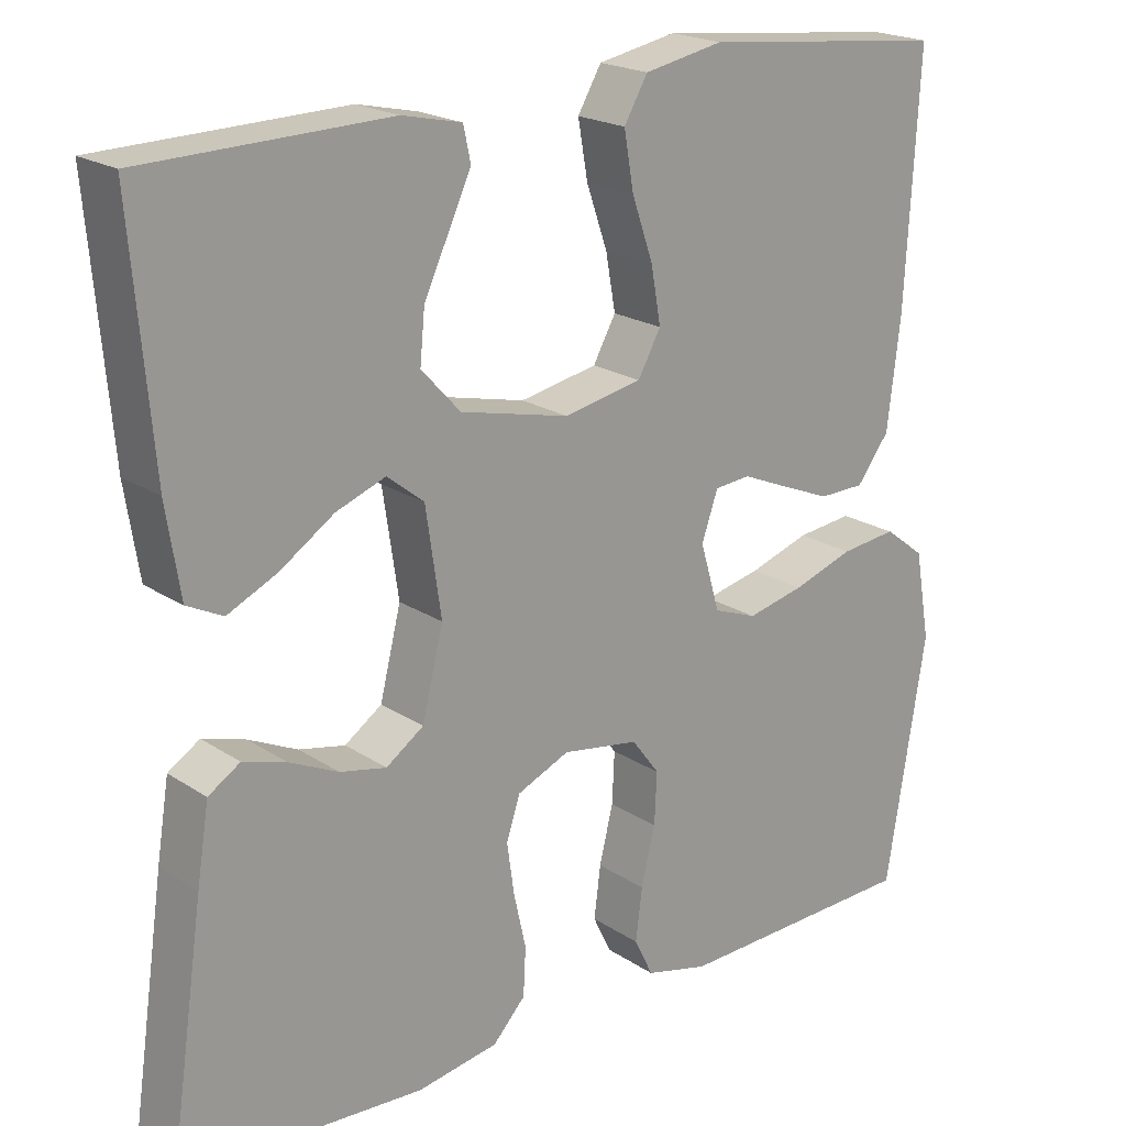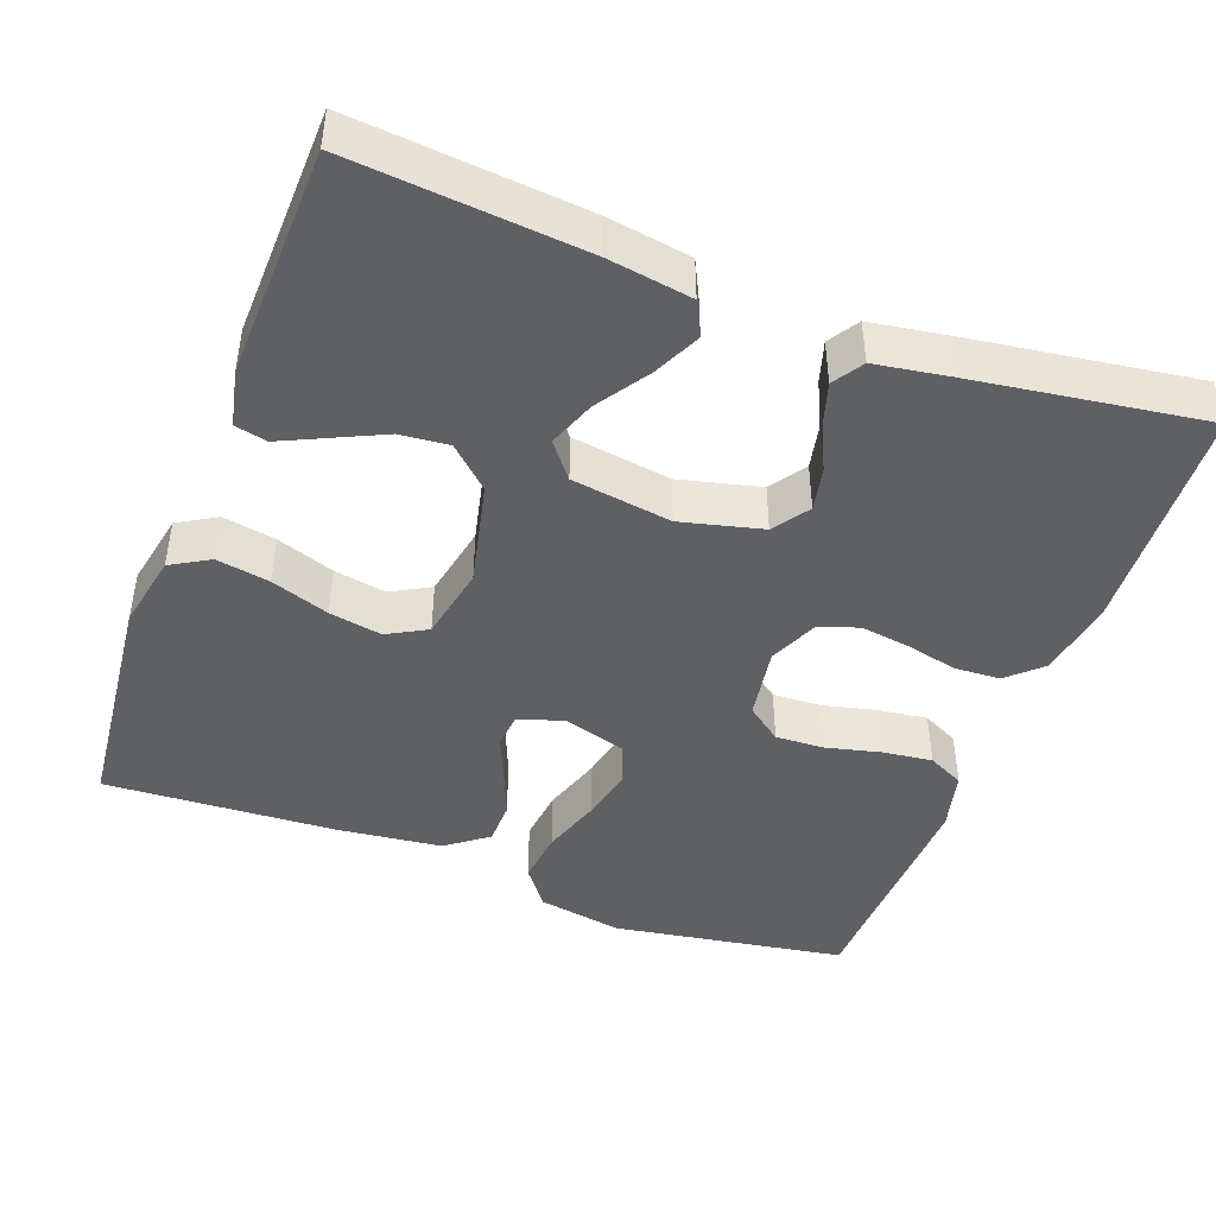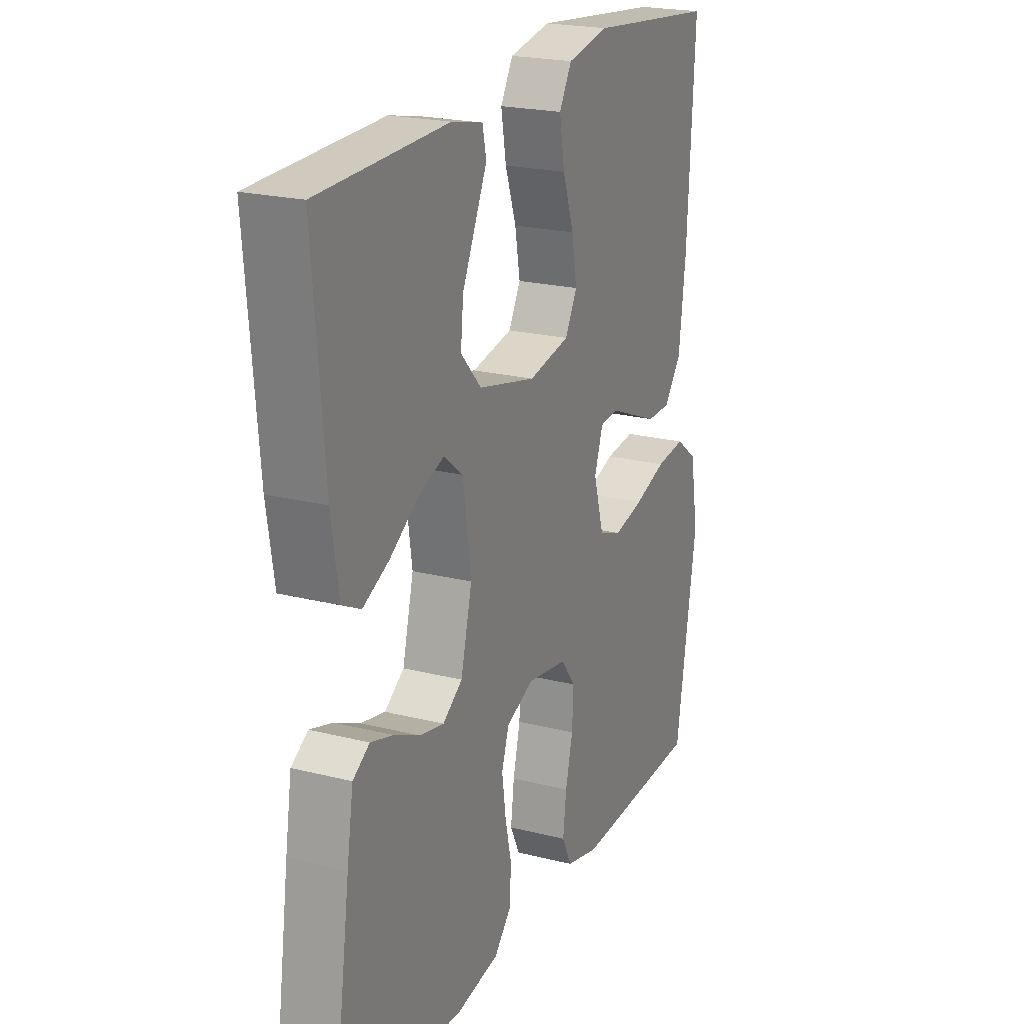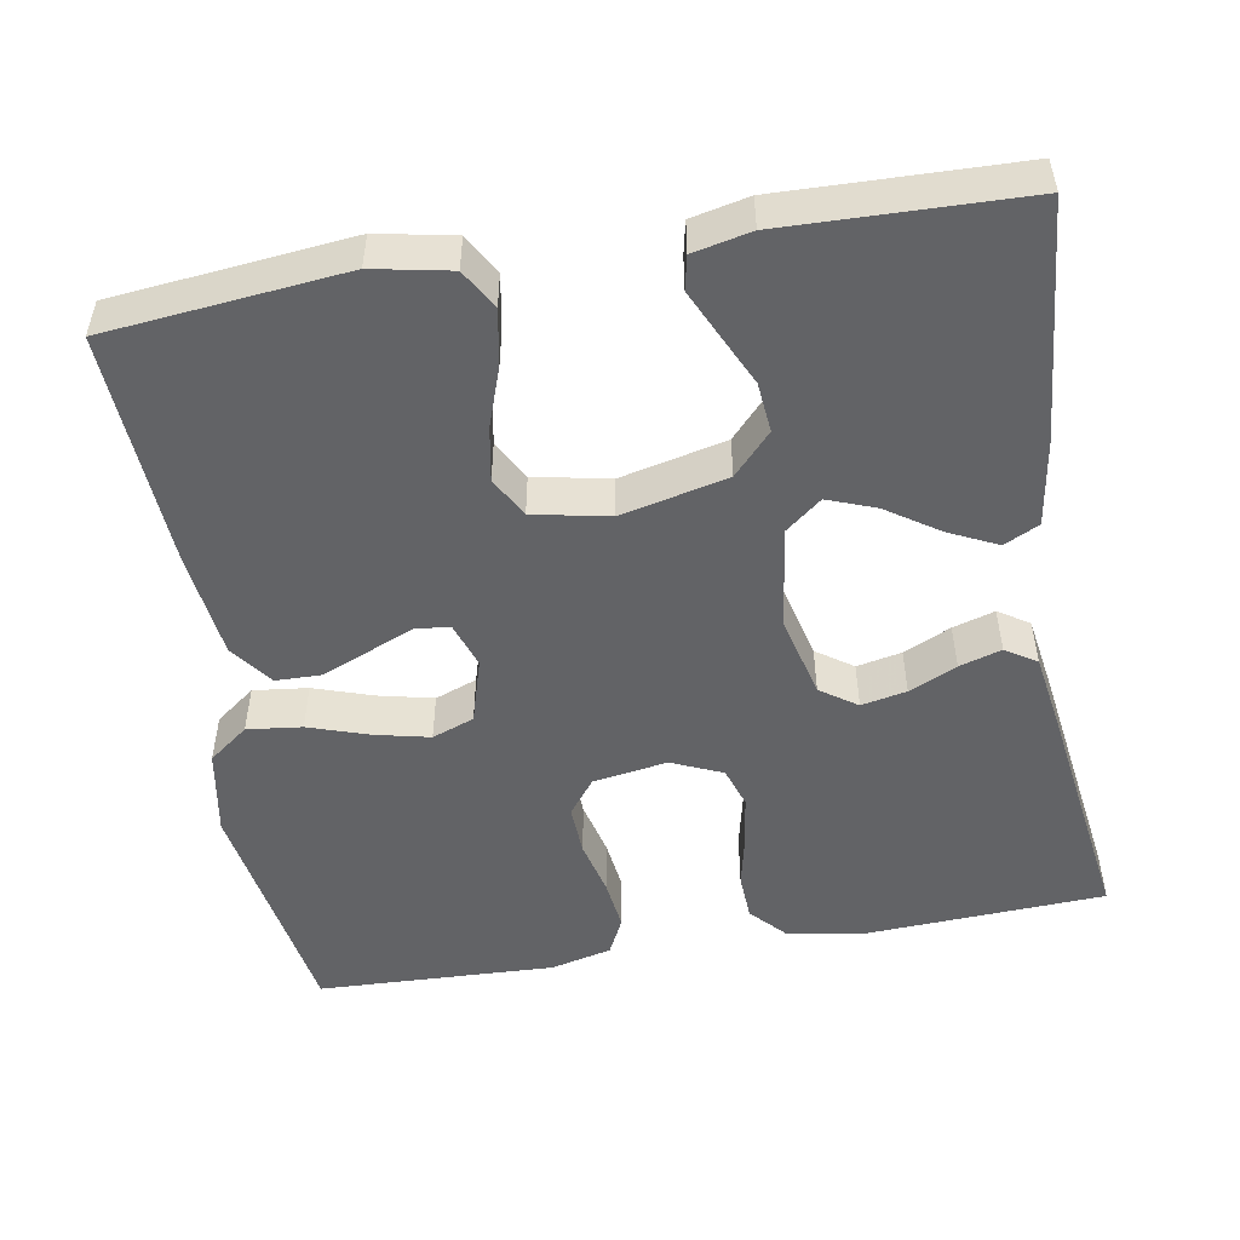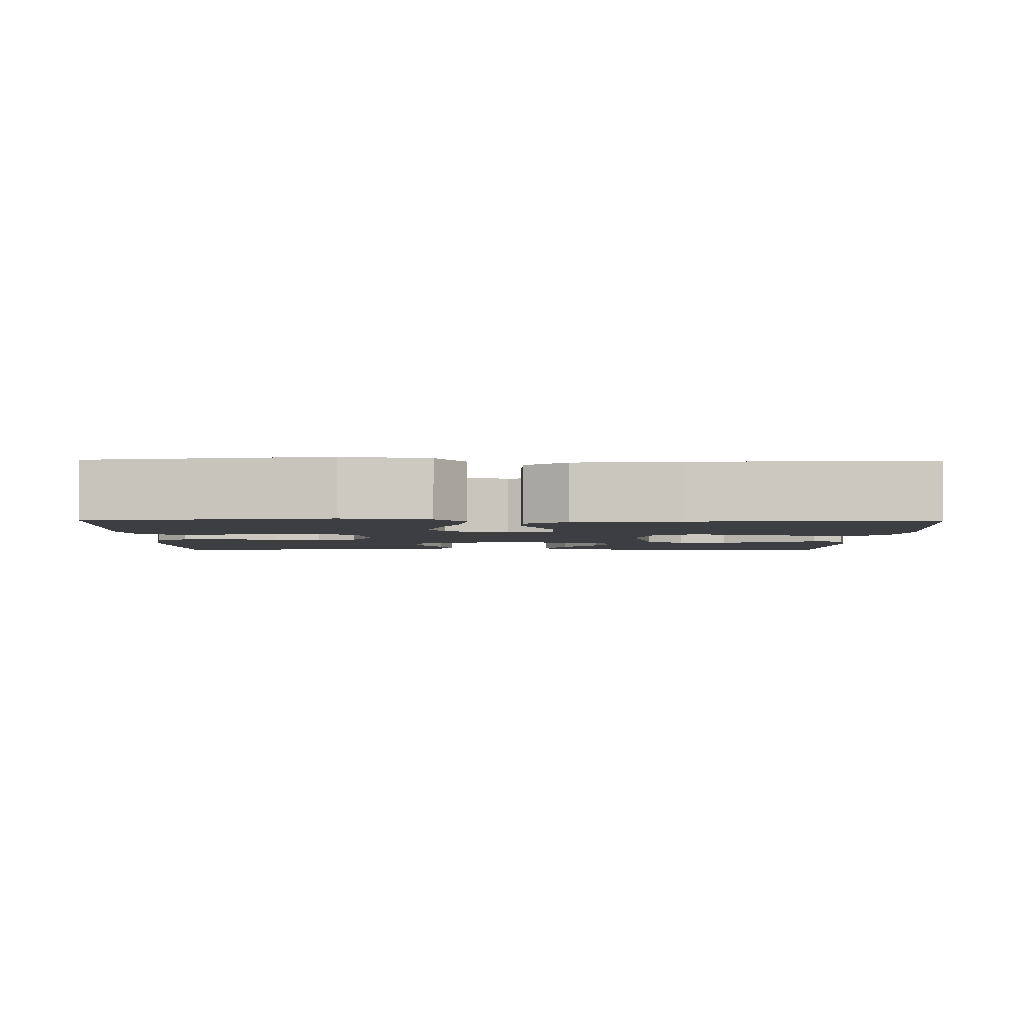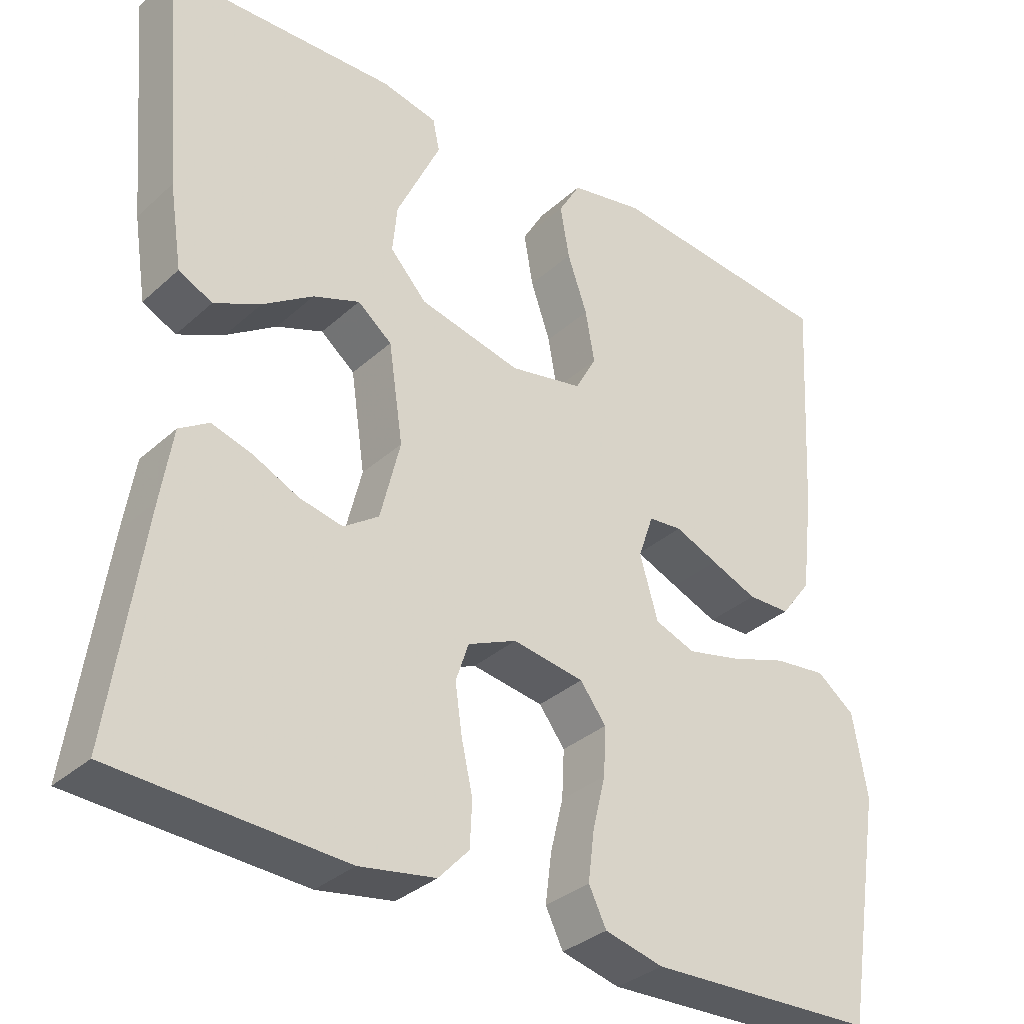
<metadata>
{"format":"obj","ext":"obj","renderer":"f3d","projection":"perspective","resolution":1024,"background":"white","views":[{"elev":20.3,"azim":139.9,"up":"+Z"},{"elev":-44.9,"azim":69.5,"up":"+Y"},{"elev":21.6,"azim":114.1,"up":"+Z"},{"elev":-50.9,"azim":9.7,"up":"+Y"},{"elev":-3.0,"azim":-91.0,"up":"+Y"},{"elev":-33.5,"azim":140.5,"up":"+Z"}]}
</metadata>
<code>
v -0.5 0.07 -0.5
v -0.549 0.07 -0.2
v -0.53 0.07 -0.091
v -0.48 0.07 -0.053
v -0.411 0.07 -0.061
v -0.336 0.07 -0.086
v -0.266 0.07 -0.102
v -0.213 0.07 -0.082
v -0.189 0.07 0
v -0.209 0.07 0.058
v -0.253 0.07 0.062
v -0.31 0.07 0.038
v -0.371 0.07 0.013
v -0.427 0.07 0.014
v -0.467 0.07 0.067
v -0.483 0.07 0.2
v -0.5 0.07 0.5
v -0.2 0.07 0.531
v -0.103 0.07 0.512
v -0.074 0.07 0.462
v -0.086 0.07 0.393
v -0.112 0.07 0.318
v -0.124 0.07 0.25
v -0.096 0.07 0.199
v 0 0.07 0.18
v 0.134 0.07 0.211
v 0.182 0.07 0.263
v 0.176 0.07 0.326
v 0.145 0.07 0.392
v 0.118 0.07 0.45
v 0.127 0.07 0.492
v 0.2 0.07 0.508
v 0.5 0.07 0.5
v 0.474 0.07 0.2
v 0.457 0.07 0.091
v 0.413 0.07 0.069
v 0.352 0.07 0.098
v 0.286 0.07 0.142
v 0.225 0.07 0.165
v 0.18 0.07 0.129
v 0.161 0.07 0
v 0.187 0.07 -0.105
v 0.233 0.07 -0.137
v 0.29 0.07 -0.125
v 0.35 0.07 -0.097
v 0.403 0.07 -0.081
v 0.442 0.07 -0.106
v 0.457 0.07 -0.2
v 0.5 0.07 -0.5
v 0.2 0.07 -0.516
v 0.1 0.07 -0.499
v 0.06 0.07 -0.456
v 0.057 0.07 -0.397
v 0.072 0.07 -0.33
v 0.081 0.07 -0.267
v 0.064 0.07 -0.216
v 0 0.07 -0.188
v -0.094 0.07 -0.203
v -0.128 0.07 -0.248
v -0.125 0.07 -0.311
v -0.108 0.07 -0.381
v -0.1 0.07 -0.445
v -0.123 0.07 -0.492
v -0.2 0.07 -0.511
v -0.5 0 -0.5
v -0.549 0 -0.2
v -0.53 0 -0.091
v -0.48 0 -0.053
v -0.411 0 -0.061
v -0.336 0 -0.086
v -0.266 0 -0.102
v -0.213 0 -0.082
v -0.189 0 0
v -0.209 0 0.058
v -0.253 0 0.062
v -0.31 0 0.038
v -0.371 0 0.013
v -0.427 0 0.014
v -0.467 0 0.067
v -0.483 0 0.2
v -0.5 0 0.5
v -0.2 0 0.531
v -0.103 0 0.512
v -0.074 0 0.462
v -0.086 0 0.393
v -0.112 0 0.318
v -0.124 0 0.25
v -0.096 0 0.199
v 0 0 0.18
v 0.134 0 0.211
v 0.182 0 0.263
v 0.176 0 0.326
v 0.145 0 0.392
v 0.118 0 0.45
v 0.127 0 0.492
v 0.2 0 0.508
v 0.5 0 0.5
v 0.474 0 0.2
v 0.457 0 0.091
v 0.413 0 0.069
v 0.352 0 0.098
v 0.286 0 0.142
v 0.225 0 0.165
v 0.18 0 0.129
v 0.161 0 0
v 0.187 0 -0.105
v 0.233 0 -0.137
v 0.29 0 -0.125
v 0.35 0 -0.097
v 0.403 0 -0.081
v 0.442 0 -0.106
v 0.457 0 -0.2
v 0.5 0 -0.5
v 0.2 0 -0.516
v 0.1 0 -0.499
v 0.06 0 -0.456
v 0.057 0 -0.397
v 0.072 0 -0.33
v 0.081 0 -0.267
v 0.064 0 -0.216
v 0 0 -0.188
v -0.094 0 -0.203
v -0.128 0 -0.248
v -0.125 0 -0.311
v -0.108 0 -0.381
v -0.1 0 -0.445
v -0.123 0 -0.492
v -0.2 0 -0.511
f 4 5 6
f 3 4 6
f 2 3 6
f 1 2 6
f 64 1 6
f 63 64 6
f 62 63 6
f 61 62 6
f 60 61 6
f 59 60 6 7
f 58 59 7 8
f 57 58 8 9
f 56 57 9 10
f 52 53 54
f 51 52 54
f 50 51 54
f 49 50 54
f 48 49 54
f 47 48 54
f 46 47 54
f 45 46 54
f 44 45 54
f 43 44 54 55
f 42 43 55 56
f 36 37 38
f 35 36 38
f 34 35 38
f 33 34 38
f 32 33 38
f 31 32 38
f 30 31 38
f 29 30 38
f 28 29 38
f 27 28 38 39
f 26 27 39 40
f 20 21 22
f 19 20 22
f 18 19 22
f 17 18 22
f 16 17 22
f 15 16 22
f 14 15 22
f 13 14 22
f 12 13 22
f 11 12 22
f 10 11 22 23
f 41 42 56 10
f 40 41 10
f 26 40 10
f 25 26 10
f 10 23 24
f 10 24 25
f 70 69 68
f 70 68 67
f 70 67 66
f 70 66 65
f 70 65 128
f 70 128 127
f 70 127 126
f 70 126 125
f 70 125 124
f 71 70 124 123
f 72 71 123 122
f 73 72 122 121
f 74 73 121 120
f 118 117 116
f 118 116 115
f 118 115 114
f 118 114 113
f 118 113 112
f 118 112 111
f 118 111 110
f 118 110 109
f 118 109 108
f 119 118 108 107
f 120 119 107 106
f 102 101 100
f 102 100 99
f 102 99 98
f 102 98 97
f 102 97 96
f 102 96 95
f 102 95 94
f 102 94 93
f 102 93 92
f 103 102 92 91
f 104 103 91 90
f 86 85 84
f 86 84 83
f 86 83 82
f 86 82 81
f 86 81 80
f 86 80 79
f 86 79 78
f 86 78 77
f 86 77 76
f 86 76 75
f 87 86 75 74
f 74 120 106 105
f 74 105 104
f 74 104 90
f 74 90 89
f 88 87 74
f 89 88 74
f 1 65 66 2
f 2 66 67 3
f 3 67 68 4
f 4 68 69 5
f 5 69 70 6
f 6 70 71 7
f 7 71 72 8
f 8 72 73 9
f 9 73 74 10
f 10 74 75 11
f 11 75 76 12
f 12 76 77 13
f 13 77 78 14
f 14 78 79 15
f 15 79 80 16
f 16 80 81 17
f 17 81 82 18
f 18 82 83 19
f 19 83 84 20
f 20 84 85 21
f 21 85 86 22
f 22 86 87 23
f 23 87 88 24
f 24 88 89 25
f 25 89 90 26
f 26 90 91 27
f 27 91 92 28
f 28 92 93 29
f 29 93 94 30
f 30 94 95 31
f 31 95 96 32
f 32 96 97 33
f 33 97 98 34
f 34 98 99 35
f 35 99 100 36
f 36 100 101 37
f 37 101 102 38
f 38 102 103 39
f 39 103 104 40
f 40 104 105 41
f 41 105 106 42
f 42 106 107 43
f 43 107 108 44
f 44 108 109 45
f 45 109 110 46
f 46 110 111 47
f 47 111 112 48
f 48 112 113 49
f 49 113 114 50
f 50 114 115 51
f 51 115 116 52
f 52 116 117 53
f 53 117 118 54
f 54 118 119 55
f 55 119 120 56
f 56 120 121 57
f 57 121 122 58
f 58 122 123 59
f 59 123 124 60
f 60 124 125 61
f 61 125 126 62
f 62 126 127 63
f 63 127 128 64
f 64 128 65 1

</code>
